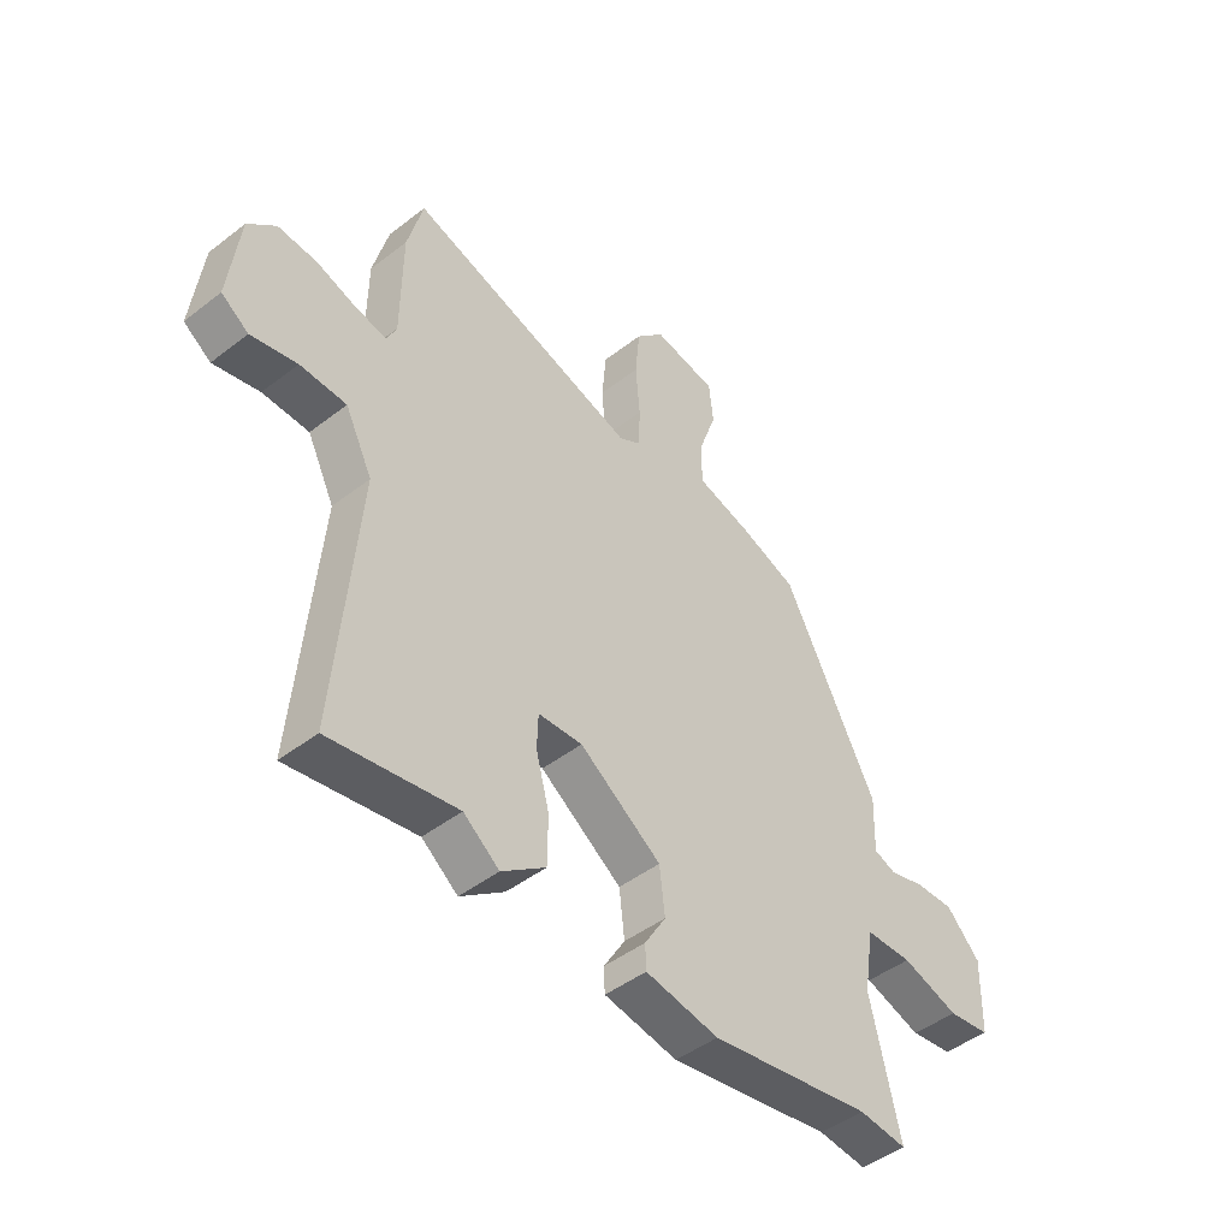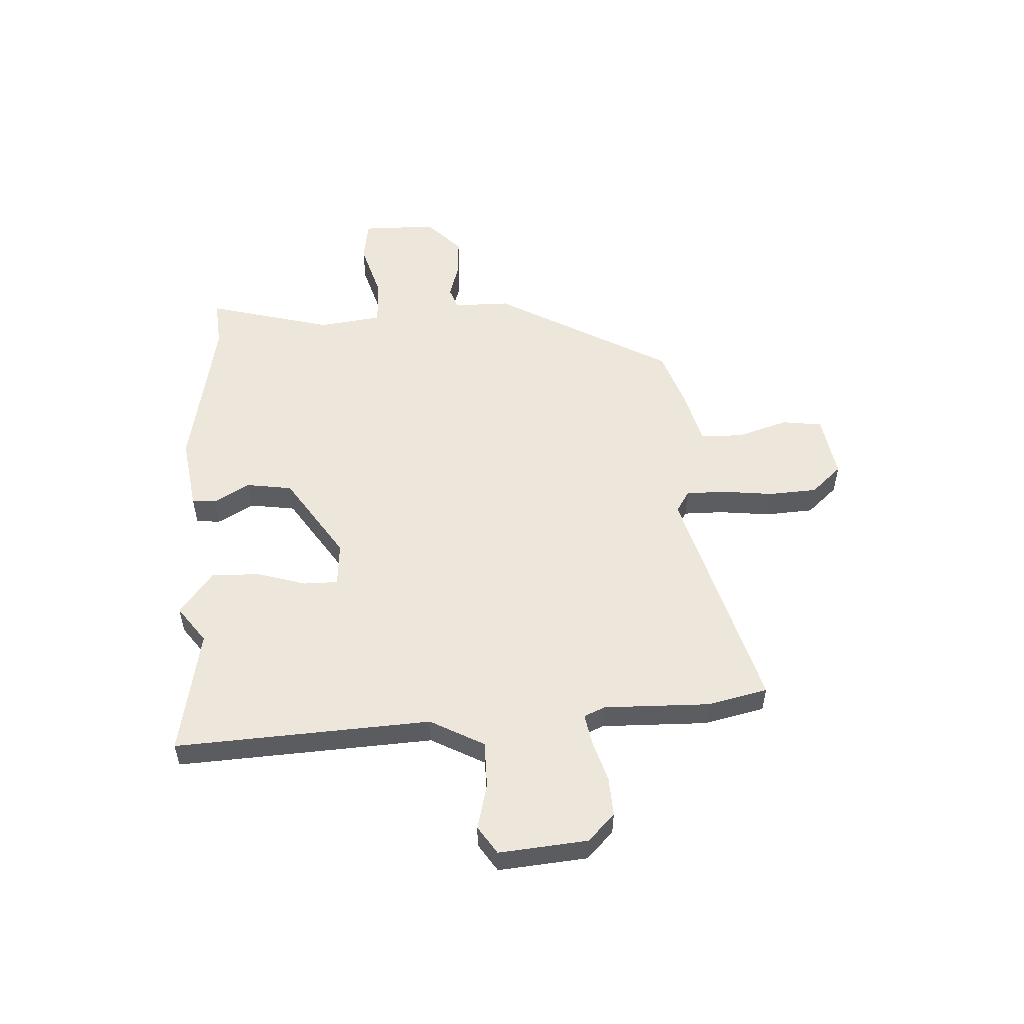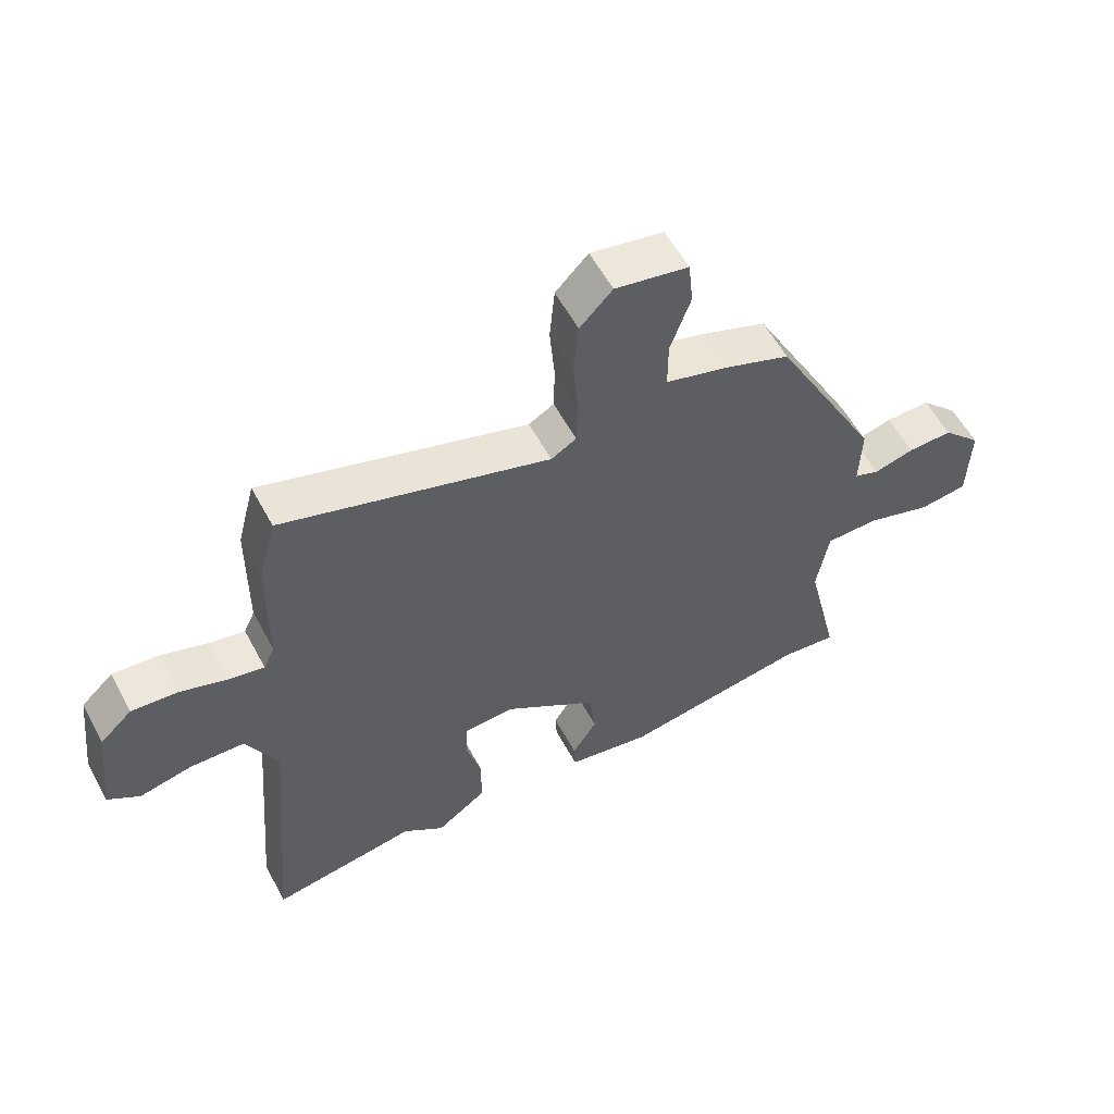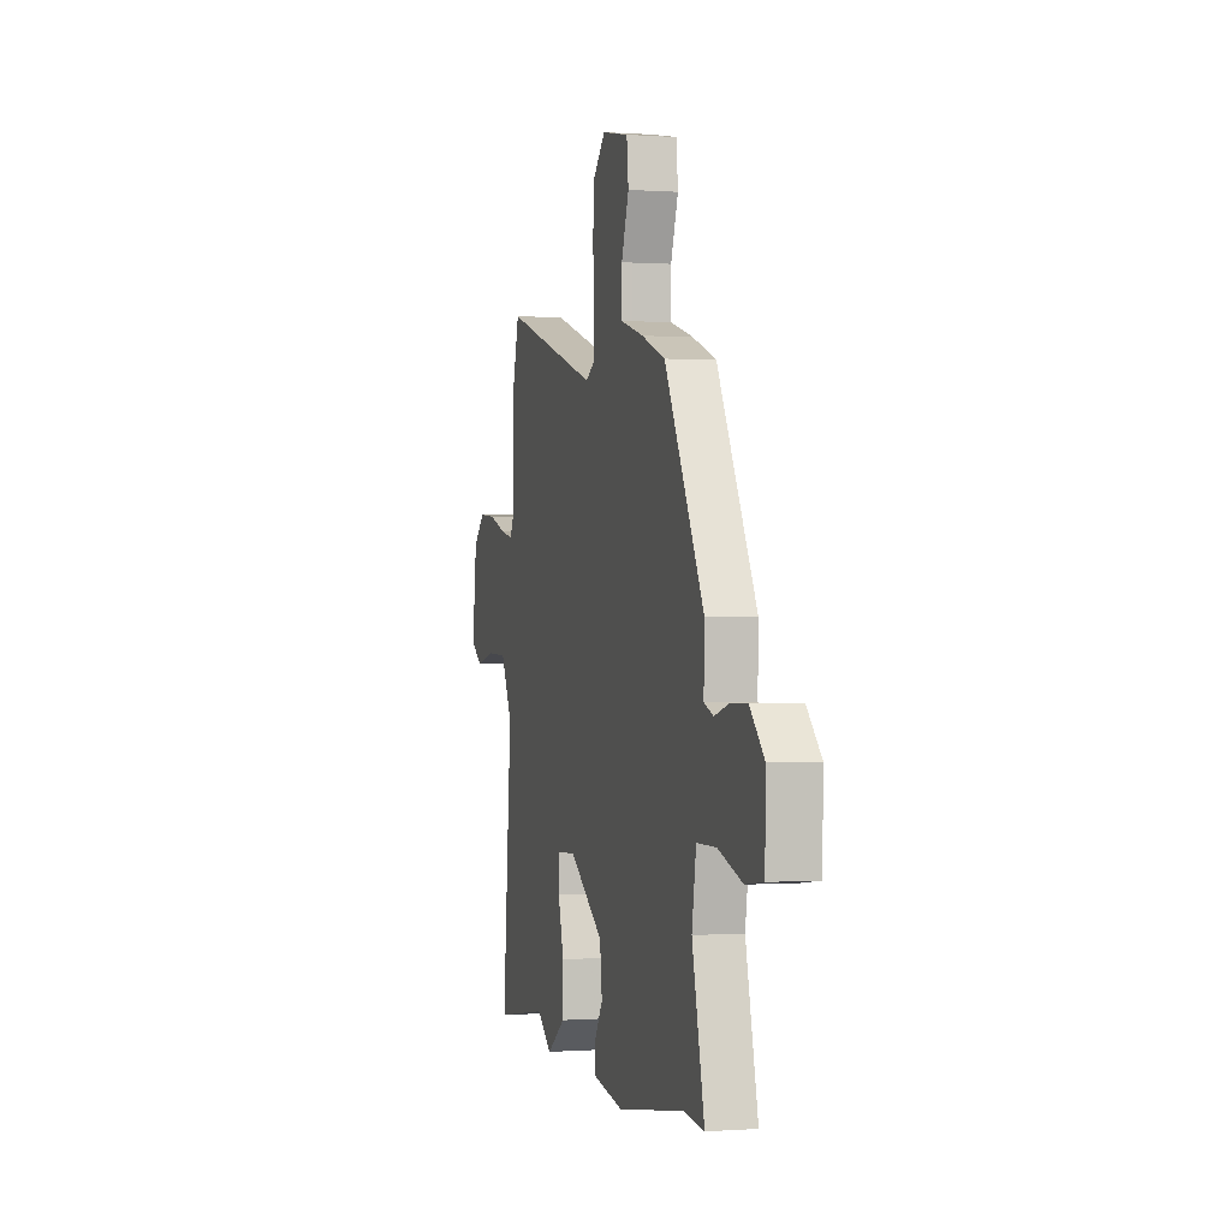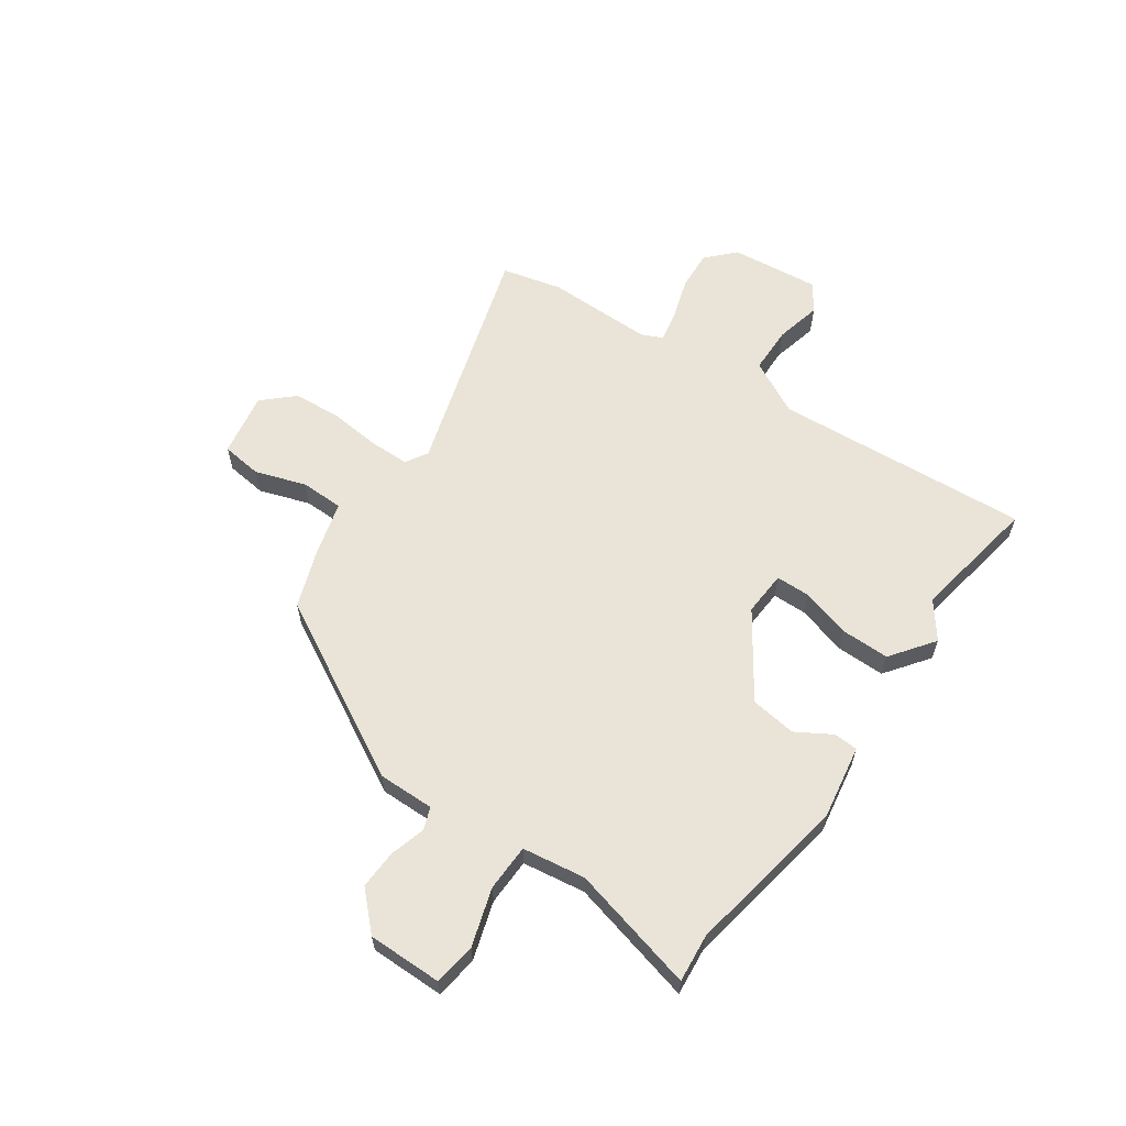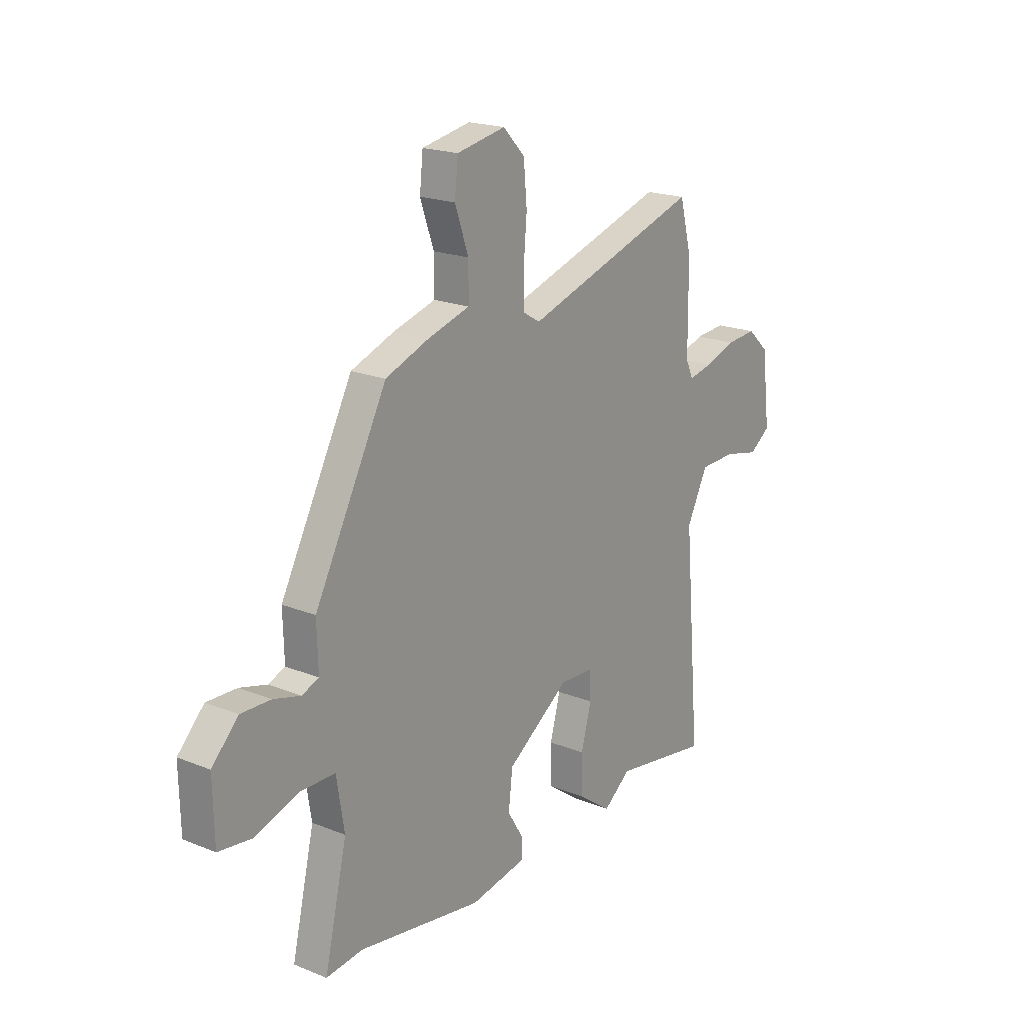
<metadata>
{"format":"obj","ext":"obj","renderer":"f3d","projection":"perspective","resolution":1024,"background":"white","views":[{"elev":-45.8,"azim":-48.4,"up":"+Z"},{"elev":53.4,"azim":-91.4,"up":"+Y"},{"elev":57.7,"azim":-28.2,"up":"+Z"},{"elev":0.0,"azim":74.8,"up":"+Z"},{"elev":61.1,"azim":125.7,"up":"+Y"},{"elev":19.8,"azim":126.8,"up":"+Z"}]}
</metadata>
<code>
v -0.502 0.07 0.493
v -0.473 0.07 0.604
v -0.042 0.07 0.468
v -0.001 0.07 0.492
v 0.001 0.07 0.566
v -0.007 0.07 0.662
v 0.001 0.07 0.752
v 0.054 0.07 0.807
v 0.173 0.07 0.784
v 0.181 0.07 0.708
v 0.148 0.07 0.614
v 0.148 0.07 0.534
v 0.251 0.07 0.504
v 0.357 0.07 0.464
v 0.533 0.07 0.13
v 0.53 0.07 0.025
v 0.571 0.07 0.009
v 0.637 0.07 0.027
v 0.71 0.07 0.029
v 0.774 0.07 -0.037
v 0.771 0.07 -0.175
v 0.692 0.07 -0.185
v 0.585 0.07 -0.15
v 0.498 0.07 -0.151
v 0.479 0.07 -0.268
v 0.534 0.07 -0.504
v 0.444 0.07 -0.494
v 0.141 0.07 -0.543
v 0.004 0.07 -0.518
v 0.002 0.07 -0.473
v 0.042 0.07 -0.408
v 0.032 0.07 -0.322
v -0.121 0.07 -0.215
v -0.204 0.07 -0.219
v -0.206 0.07 -0.283
v -0.181 0.07 -0.376
v -0.182 0.07 -0.466
v -0.264 0.07 -0.525
v -0.331 0.07 -0.473
v -0.568 0.07 -0.511
v -0.527 0.07 -0.035
v -0.578 0.07 0.067
v -0.665 0.07 0.07
v -0.751 0.07 0.051
v -0.802 0.07 0.087
v -0.782 0.07 0.252
v -0.73 0.07 0.3
v -0.656 0.07 0.294
v -0.58 0.07 0.268
v -0.522 0.07 0.256
v -0.504 0.07 0.295
v -0.502 0 0.493
v -0.473 0 0.604
v -0.042 0 0.468
v -0.001 0 0.492
v 0.001 0 0.566
v -0.007 0 0.662
v 0.001 0 0.752
v 0.054 0 0.807
v 0.173 0 0.784
v 0.181 0 0.708
v 0.148 0 0.614
v 0.148 0 0.534
v 0.251 0 0.504
v 0.357 0 0.464
v 0.533 0 0.13
v 0.53 0 0.025
v 0.571 0 0.009
v 0.637 0 0.027
v 0.71 0 0.029
v 0.774 0 -0.037
v 0.771 0 -0.175
v 0.692 0 -0.185
v 0.585 0 -0.15
v 0.498 0 -0.151
v 0.479 0 -0.268
v 0.534 0 -0.504
v 0.444 0 -0.494
v 0.141 0 -0.543
v 0.004 0 -0.518
v 0.002 0 -0.473
v 0.042 0 -0.408
v 0.032 0 -0.322
v -0.121 0 -0.215
v -0.204 0 -0.219
v -0.206 0 -0.283
v -0.181 0 -0.376
v -0.182 0 -0.466
v -0.264 0 -0.525
v -0.331 0 -0.473
v -0.568 0 -0.511
v -0.527 0 -0.035
v -0.578 0 0.067
v -0.665 0 0.07
v -0.751 0 0.051
v -0.802 0 0.087
v -0.782 0 0.252
v -0.73 0 0.3
v -0.656 0 0.294
v -0.58 0 0.268
v -0.522 0 0.256
v -0.504 0 0.295
f 46 47 48 49
f 46 49 50
f 43 44 45 46
f 42 43 46 50
f 41 42 50 51
f 39 40 41
f 38 39 41 51
f 35 36 37 38
f 34 35 38 51
f 28 29 30 31
f 27 28 31 32
f 25 26 27 32
f 24 25 32 33
f 20 21 22 23
f 20 23 24
f 17 18 19 20
f 17 20 24 33
f 13 14 15 16
f 12 13 16
f 8 9 10 11
f 8 11 12
f 5 6 7 8
f 4 5 8 12
f 3 4 12 16
f 1 2 3 16
f 34 51 1 16
f 16 17 33 34
f 100 99 98 97
f 101 100 97
f 97 96 95 94
f 101 97 94 93
f 102 101 93 92
f 92 91 90
f 102 92 90 89
f 89 88 87 86
f 102 89 86 85
f 82 81 80 79
f 83 82 79 78
f 83 78 77 76
f 84 83 76 75
f 74 73 72 71
f 75 74 71
f 71 70 69 68
f 84 75 71 68
f 67 66 65 64
f 67 64 63
f 62 61 60 59
f 63 62 59
f 59 58 57 56
f 63 59 56 55
f 67 63 55 54
f 67 54 53 52
f 67 52 102 85
f 85 84 68 67
f 1 52 53 2
f 2 53 54 3
f 3 54 55 4
f 4 55 56 5
f 5 56 57 6
f 6 57 58 7
f 7 58 59 8
f 8 59 60 9
f 9 60 61 10
f 10 61 62 11
f 11 62 63 12
f 12 63 64 13
f 13 64 65 14
f 14 65 66 15
f 15 66 67 16
f 16 67 68 17
f 17 68 69 18
f 18 69 70 19
f 19 70 71 20
f 20 71 72 21
f 21 72 73 22
f 22 73 74 23
f 23 74 75 24
f 24 75 76 25
f 25 76 77 26
f 26 77 78 27
f 27 78 79 28
f 28 79 80 29
f 29 80 81 30
f 30 81 82 31
f 31 82 83 32
f 32 83 84 33
f 33 84 85 34
f 34 85 86 35
f 35 86 87 36
f 36 87 88 37
f 37 88 89 38
f 38 89 90 39
f 39 90 91 40
f 40 91 92 41
f 41 92 93 42
f 42 93 94 43
f 43 94 95 44
f 44 95 96 45
f 45 96 97 46
f 46 97 98 47
f 47 98 99 48
f 48 99 100 49
f 49 100 101 50
f 50 101 102 51
f 51 102 52 1

</code>
